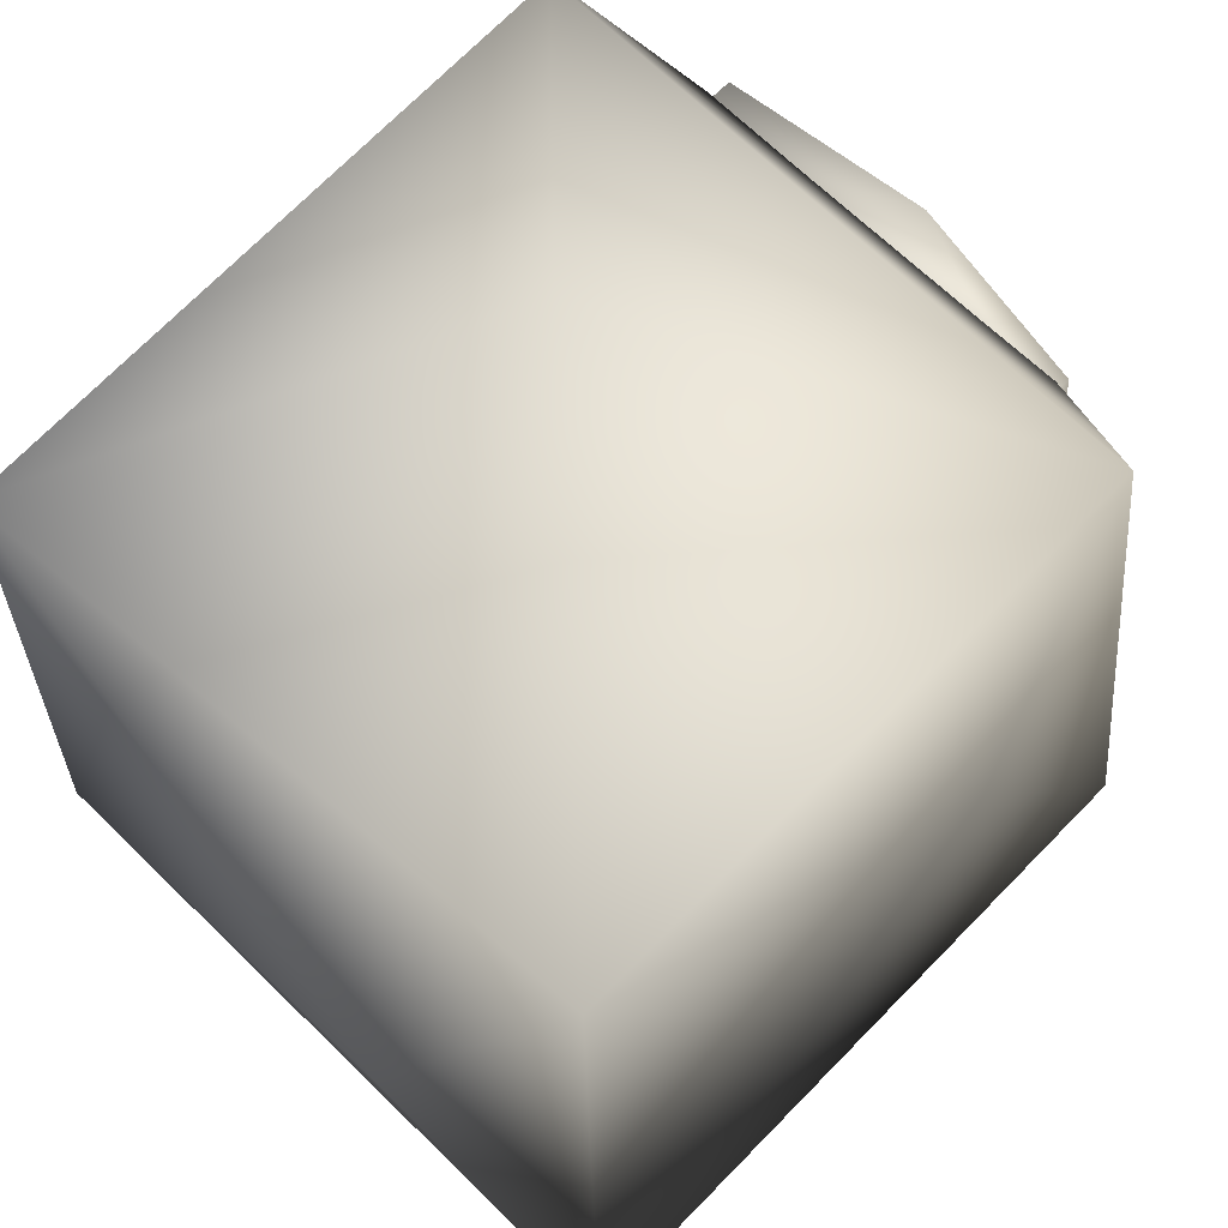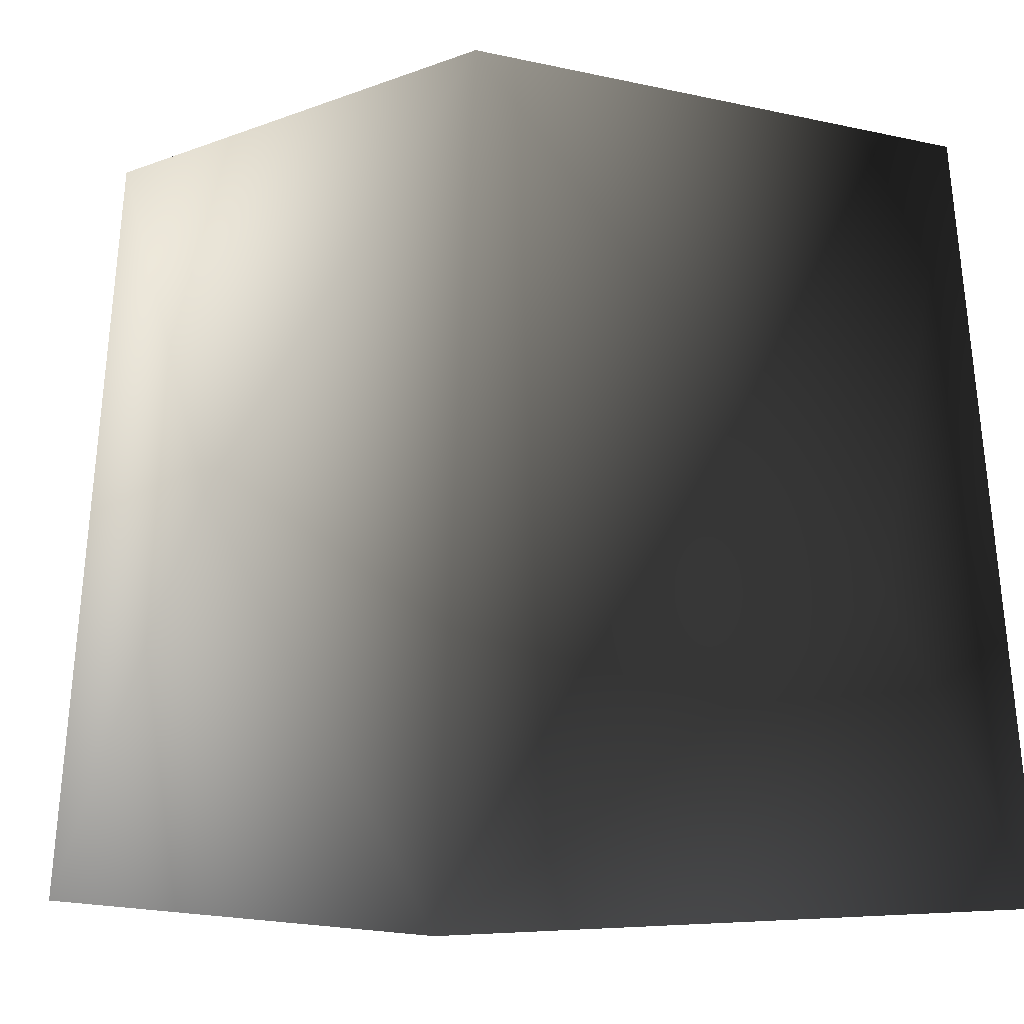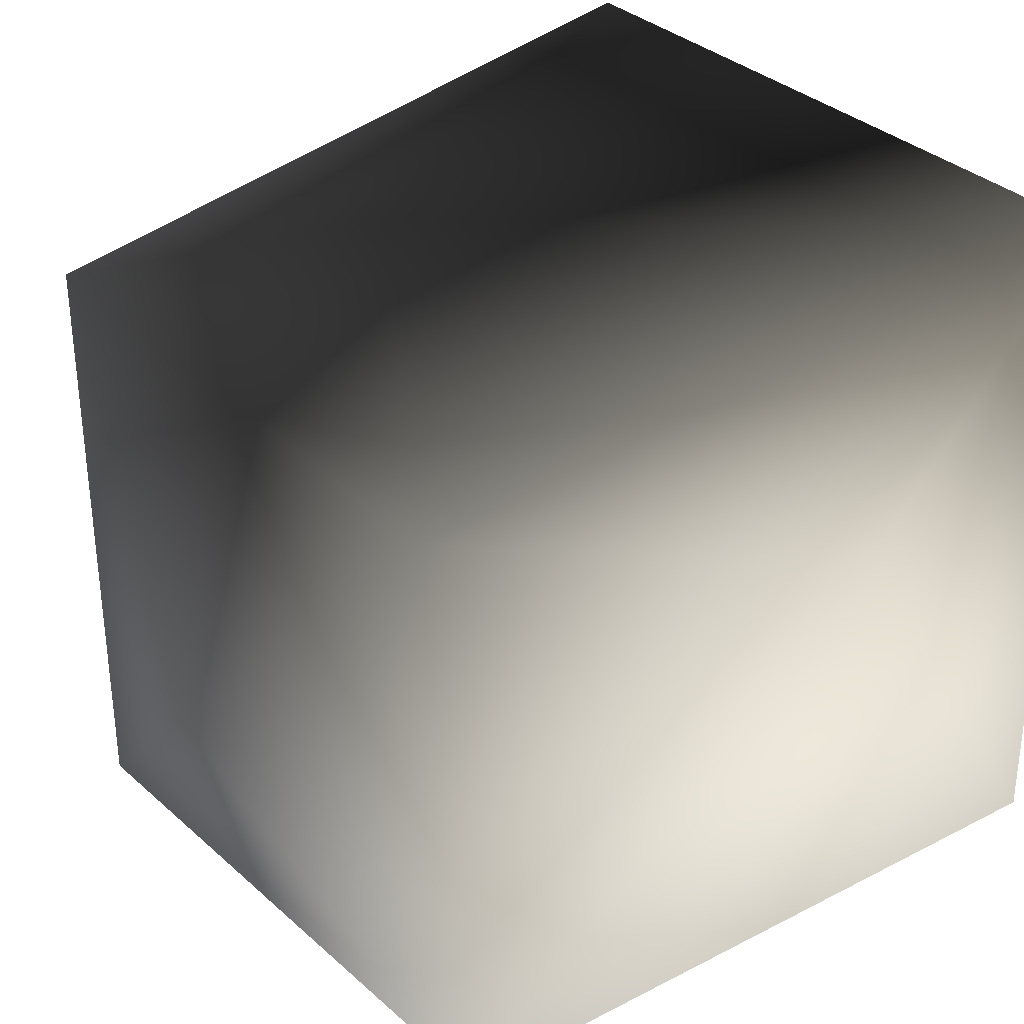
<metadata>
{"format":"obj","ext":"obj","renderer":"f3d","projection":"perspective","resolution":1024,"background":"white","views":[{"elev":67.8,"azim":-44.7,"up":"+Y"},{"elev":-5.8,"azim":-125.0,"up":"+Y"},{"elev":34.9,"azim":-128.4,"up":"+Z"}]}
</metadata>
<code>
v 0.9967 0.8319 -0.7011
v 1.082 0.7468 -0.5229
v 0.9978 0.673 -0.649
v 0.9978 0.673 -0.649
v 1.082 0.7468 -0.5229
v 1.001 0.5353 -0.5128
v 1.001 0.5353 -0.5128
v 1.082 0.7468 -0.5229
v 1.086 0.6414 -0.3404
v 1.001 0.5353 -0.5128
v 1.086 0.6414 -0.3404
v 1.039 0.4938 -0.3394
v 1.039 0.4938 -0.3394
v 1.086 0.6414 -0.3404
v 1.056 0.5261 -0.1803
v 0.923 0.6414 -0.3369
v 1.039 0.4938 -0.3394
v 1.056 0.5261 -0.1803
v 0.923 0.6414 -0.3369
v 1.056 0.5261 -0.1803
v 1.017 0.673 -0.02843
v 0.923 0.6414 -0.3369
v 1.017 0.673 -0.02843
v 0.9269 0.7468 -0.1544
v 0.9269 0.7468 -0.1544
v 1.017 0.673 -0.02843
v 1.012 0.8402 0.02509
v 1.066 0.8712 -0.3425
v 1.067 0.9131 -0.2698
v 1.067 0.8292 -0.2698
v 1.066 0.8712 -0.3425
v 1.066 0.9551 -0.3425
v 1.067 0.9131 -0.2698
v 1.066 0.8712 -0.3425
v 1.064 0.9131 -0.4151
v 1.066 0.9551 -0.3425
v 1.066 0.8712 -0.3425
v 1.064 0.8292 -0.4151
v 1.064 0.9131 -0.4151
v 1.066 0.8712 -0.3425
v 1.066 0.7872 -0.3425
v 1.064 0.8292 -0.4151
v 1.066 0.8712 -0.3425
v 1.067 0.8292 -0.2698
v 1.066 0.7872 -0.3425
v 0.7298 1.485 0.4678
v 0.8781 1.498 0.4692
v 0.8049 1.489 0.3941
v 0.7298 1.485 0.4678
v 0.8029 1.495 0.5428
v 0.8781 1.498 0.4692
v 0.8307 1.19 0.4073
v 0.7298 1.485 0.4678
v 0.8049 1.489 0.3941
v 0.9039 1.2 0.4824
v 0.8307 1.19 0.4073
v 0.8049 1.489 0.3941
v 0.8307 1.19 0.4073
v 0.7556 1.187 0.481
v 0.7298 1.485 0.4678
v 0.7556 1.187 0.481
v 0.8029 1.495 0.5428
v 0.7298 1.485 0.4678
v 0.7556 1.187 0.481
v 0.8288 1.196 0.5561
v 0.8029 1.495 0.5428
v 0.8288 1.196 0.5561
v 0.8781 1.498 0.4692
v 0.8029 1.495 0.5428
v 0.8288 1.196 0.5561
v 0.9039 1.2 0.4824
v 0.8781 1.498 0.4692
v 0.9039 1.2 0.4824
v 0.8049 1.489 0.3941
v 0.8781 1.498 0.4692
v 0.9039 1.2 0.4824
v 0.7556 1.187 0.481
v 0.8307 1.19 0.4073
v 0.9039 1.2 0.4824
v 0.8288 1.196 0.5561
v 0.7556 1.187 0.481
v 0.7559 0.7638 0.5107
v 0.9045 0.7728 0.5121
v 0.8312 0.7638 0.4371
v 0.7559 0.7638 0.5107
v 0.8292 0.7729 0.5857
v 0.9045 0.7728 0.5121
v 0.9225 0.4739 0.5306
v 0.7739 0.4649 0.5292
v 0.8492 0.4649 0.4556
v 0.9225 0.4739 0.5306
v 0.8472 0.474 0.6042
v 0.7739 0.4649 0.5292
v 0.9269 0.7468 -0.1544
v 1.012 0.8402 0.02509
v 1.011 1.031 -0.0283
v 1.056 0.5261 -0.1803
v 1.086 0.6414 -0.3404
v 1.09 0.7468 -0.1578
v 1.056 0.5261 -0.1803
v 1.09 0.7468 -0.1578
v 1.017 0.673 -0.02843
v 1.017 0.673 -0.02843
v 1.09 0.7468 -0.1578
v 1.012 0.8402 0.02509
v 0.9192 0.7468 -0.5195
v 1.039 0.4938 -0.3394
v 0.923 0.6414 -0.3369
v 1.012 0.8402 0.02509
v 1.09 0.7468 -0.1578
v 1.09 0.9577 -0.1578
v 0.9269 0.7468 -0.1544
v 1.011 1.031 -0.0283
v 0.9269 0.9577 -0.1544
v 0.9269 0.9577 -0.1544
v 1.011 1.031 -0.0283
v 1.008 1.166 -0.1517
v 0.9269 0.9577 -0.1544
v 1.008 1.166 -0.1517
v 1.004 1.211 -0.3387
v 0.9269 0.9577 -0.1544
v 1.004 1.211 -0.3387
v 0.923 1.063 -0.3369
v 1.012 0.8402 0.02509
v 1.09 0.9577 -0.1578
v 1.011 1.031 -0.0283
v 1.011 1.031 -0.0283
v 1.09 0.9577 -0.1578
v 1.008 1.166 -0.1517
v 1.008 1.166 -0.1517
v 1.09 0.9577 -0.1578
v 1.086 1.063 -0.3404
v 1.008 1.166 -0.1517
v 1.086 1.063 -0.3404
v 1.004 1.211 -0.3387
v 0.9993 0.8712 -0.3411
v 1.001 0.8292 -0.2684
v 1.001 0.9131 -0.2684
v 0.9993 0.8712 -0.3411
v 1.001 0.9131 -0.2684
v 0.9993 0.9551 -0.3411
v 0.9993 0.8712 -0.3411
v 0.9993 0.9551 -0.3411
v 0.9978 0.9131 -0.4138
v 0.9993 0.8712 -0.3411
v 0.9993 0.7872 -0.3411
v 1.001 0.8292 -0.2684
v 0.9993 0.8712 -0.3411
v 0.9978 0.8292 -0.4138
v 0.9993 0.7872 -0.3411
v 0.9993 0.8712 -0.3411
v 0.9978 0.9131 -0.4138
v 0.9978 0.8292 -0.4138
v 1.004 1.211 -0.3387
v 1.086 1.063 -0.3404
v 1 1.16 -0.5342
v 0.923 1.063 -0.3369
v 1.004 1.211 -0.3387
v 1 1.16 -0.5342
v 0.923 1.063 -0.3369
v 1 1.16 -0.5342
v 0.9978 1.031 -0.649
v 0.923 1.063 -0.3369
v 0.9978 1.031 -0.649
v 0.9192 0.9577 -0.5195
v 1 1.16 -0.5342
v 1.086 1.063 -0.3404
v 1.073 0.9577 -0.5227
v 1 1.16 -0.5342
v 1.073 0.9577 -0.5227
v 0.9978 1.031 -0.649
v 0.9978 1.031 -0.649
v 1.073 0.9577 -0.5227
v 0.9967 0.8319 -0.7011
v 0.9192 0.9577 -0.5195
v 0.9978 1.031 -0.649
v 0.9967 0.8319 -0.7011
v 1.061 0.824 -0.3161
v 0.9487 0.6966 -0.1923
v 1.053 0.6662 -0.2471
v 1.061 0.824 -0.3161
v 1.021 0.838 -0.291
v 0.9487 0.6966 -0.1923
v 1.021 0.838 -0.291
v 0.9465 0.6359 -0.2974
v 0.9487 0.6966 -0.1923
v 1.021 0.838 -0.291
v 1.02 0.81 -0.3395
v 0.9465 0.6359 -0.2974
v 1.02 0.81 -0.3395
v 1.053 0.6662 -0.2471
v 0.9465 0.6359 -0.2974
v 1.02 0.81 -0.3395
v 1.061 0.824 -0.3161
v 1.053 0.6662 -0.2471
v 1.061 0.9303 -0.3072
v 0.9474 1.099 -0.2552
v 1.054 1.069 -0.2049
v 1.061 0.9303 -0.3072
v 1.02 0.9443 -0.3306
v 0.9474 1.099 -0.2552
v 1.02 0.9443 -0.3306
v 0.9496 1.038 -0.1501
v 0.9474 1.099 -0.2552
v 1.02 0.9443 -0.3306
v 1.021 0.9163 -0.2821
v 0.9496 1.038 -0.1501
v 1.021 0.9163 -0.2821
v 1.054 1.069 -0.2049
v 0.9496 1.038 -0.1501
v 1.021 0.9163 -0.2821
v 1.061 0.9303 -0.3072
v 1.054 1.069 -0.2049
v 1.059 0.87 -0.4038
v 0.9407 0.8285 -0.5723
v 1.046 0.8892 -0.5746
v 1.059 0.87 -0.4038
v 1.019 0.842 -0.4029
v 0.9407 0.8285 -0.5723
v 1.019 0.842 -0.4029
v 0.9407 0.9499 -0.5723
v 0.9407 0.8285 -0.5723
v 1.019 0.842 -0.4029
v 1.019 0.8979 -0.4029
v 0.9407 0.9499 -0.5723
v 1.019 0.8979 -0.4029
v 1.046 0.8892 -0.5746
v 0.9407 0.9499 -0.5723
v 1.019 0.8979 -0.4029
v 1.059 0.87 -0.4038
v 1.046 0.8892 -0.5746
v 0.7739 0.4649 0.5292
v 0.8292 0.7729 0.5857
v 0.7559 0.7638 0.5107
v 0.7739 0.4649 0.5292
v 0.8472 0.474 0.6042
v 0.8292 0.7729 0.5857
v 0.8472 0.474 0.6042
v 0.9045 0.7728 0.5121
v 0.8292 0.7729 0.5857
v 0.8472 0.474 0.6042
v 0.9225 0.4739 0.5306
v 0.9045 0.7728 0.5121
v 0.9225 0.4739 0.5306
v 0.8312 0.7638 0.4371
v 0.9045 0.7728 0.5121
v 0.9225 0.4739 0.5306
v 0.8492 0.4649 0.4556
v 0.8312 0.7638 0.4371
v 0.8492 0.4649 0.4556
v 0.7559 0.7638 0.5107
v 0.8312 0.7638 0.4371
v 0.8492 0.4649 0.4556
v 0.7739 0.4649 0.5292
v 0.7559 0.7638 0.5107
v 0.9993 0.9551 -0.3411
v 1.067 0.9131 -0.2698
v 1.066 0.9551 -0.3425
v 0.9978 0.9131 -0.4138
v 0.9993 0.9551 -0.3411
v 1.066 0.9551 -0.3425
v 0.9993 0.9551 -0.3411
v 1.001 0.9131 -0.2684
v 1.067 0.9131 -0.2698
v 1.001 0.9131 -0.2684
v 1.067 0.8292 -0.2698
v 1.067 0.9131 -0.2698
v 1.001 0.9131 -0.2684
v 1.001 0.8292 -0.2684
v 1.067 0.8292 -0.2698
v 1.001 0.8292 -0.2684
v 1.066 0.7872 -0.3425
v 1.067 0.8292 -0.2698
v 1.001 0.8292 -0.2684
v 0.9993 0.7872 -0.3411
v 1.066 0.7872 -0.3425
v 0.9993 0.7872 -0.3411
v 1.064 0.8292 -0.4151
v 1.066 0.7872 -0.3425
v 0.9993 0.7872 -0.3411
v 0.9978 0.8292 -0.4138
v 1.064 0.8292 -0.4151
v 0.9978 0.8292 -0.4138
v 1.064 0.9131 -0.4151
v 1.064 0.8292 -0.4151
v 0.9978 0.8292 -0.4138
v 0.9978 0.9131 -0.4138
v 1.064 0.9131 -0.4151
v 0.9978 0.9131 -0.4138
v 1.066 0.9551 -0.3425
v 1.064 0.9131 -0.4151
v 1.006 0.2497 -0.1298
v 0.9331 1.671 -0.03092
v 0.9388 0.2913 0.5057
v 0.9331 1.671 -0.03092
v 1.006 0.2497 -0.1298
v 0.8812 1.629 -0.5619
v 0.939 0.2913 -0.6271
v 0.7286 0.2913 -0.6271
v 0.6843 1.629 -0.5619
v 0.7514 1.629 0.4405
v 0.6843 1.629 -0.5619
v 0.7286 0.2913 -0.6271
v 0.9331 1.671 -0.03092
v 0.6843 1.629 -0.5619
v 0.7514 1.629 0.4405
v 0.7514 1.629 0.4405
v 0.8703 1.629 0.4405
v 0.9331 1.671 -0.03092
v 0.9331 1.671 -0.03092
v 0.8703 1.629 0.4405
v 0.9388 0.2913 0.5057
v 0.8044 0.2913 0.5057
v 0.9388 0.2913 0.5057
v 0.8703 1.629 0.4405
v 1.006 0.2497 -0.1298
v 0.9388 0.2913 0.5057
v 0.8044 0.2913 0.5057
v 0.6843 1.629 -0.5619
v 0.9331 1.671 -0.03092
v 0.8812 1.629 -0.5619
v 0.6843 1.629 -0.5619
v 0.8812 1.629 -0.5619
v 0.939 0.2913 -0.6271
v 1.006 0.2497 -0.1298
v 0.939 0.2913 -0.6271
v 0.8812 1.629 -0.5619
v 1.006 0.2497 -0.1298
v 0.7286 0.2913 -0.6271
v 0.939 0.2913 -0.6271
v 0.7286 0.2913 -0.6271
v 1.006 0.2497 -0.1298
v 0.8044 0.2913 0.5057
v 0.7286 0.2913 -0.6271
v 0.8044 0.2913 0.5057
v 0.7514 1.629 0.4405
v 0.8703 1.629 0.4405
v 0.7514 1.629 0.4405
v 0.8044 0.2913 0.5057
v 1.09 0.9577 -0.1578
v 0.923 1.063 -0.3369
v 1.086 1.063 -0.3404
v 1.09 0.9577 -0.1578
v 0.9269 0.9577 -0.1544
v 0.923 1.063 -0.3369
v 1.09 0.7468 -0.1578
v 0.9269 0.9577 -0.1544
v 1.09 0.9577 -0.1578
v 1.09 0.7468 -0.1578
v 0.9269 0.7468 -0.1544
v 0.9269 0.9577 -0.1544
v 1.086 0.6414 -0.3404
v 0.9269 0.7468 -0.1544
v 1.09 0.7468 -0.1578
v 1.086 0.6414 -0.3404
v 0.923 0.6414 -0.3369
v 0.9269 0.7468 -0.1544
v 1.082 0.7468 -0.5229
v 0.923 0.6414 -0.3369
v 1.086 0.6414 -0.3404
v 1.082 0.7468 -0.5229
v 0.9192 0.7468 -0.5195
v 0.923 0.6414 -0.3369
v 1.073 0.9577 -0.5227
v 0.9192 0.7468 -0.5195
v 1.082 0.7468 -0.5229
v 1.073 0.9577 -0.5227
v 0.9192 0.9577 -0.5195
v 0.9192 0.7468 -0.5195
v 1.086 1.063 -0.3404
v 0.9192 0.9577 -0.5195
v 1.073 0.9577 -0.5227
v 1.086 1.063 -0.3404
v 0.923 1.063 -0.3369
v 0.9192 0.9577 -0.5195
v 0.9967 0.8319 -0.7011
v 1.073 0.9577 -0.5227
v 1.082 0.7468 -0.5229
v 0.9192 0.7468 -0.5195
v 1.001 0.5353 -0.5128
v 1.039 0.4938 -0.3394
v 0.9192 0.7468 -0.5195
v 0.9978 0.673 -0.649
v 1.001 0.5353 -0.5128
v 0.9192 0.9577 -0.5195
v 0.9978 0.673 -0.649
v 0.9192 0.7468 -0.5195
v 0.9192 0.9577 -0.5195
v 0.9967 0.8319 -0.7011
v 0.9978 0.673 -0.649
v -0.7315 0.2913 0.5164
v -0.7513 0.2913 -0.6162
v -0.6199 1.629 -0.5534
v 0.8299 1.629 -0.5787
v 0.8355 -0.05403 -0.9862
v 0.6542 1.929 -0.8785
v 0.8355 -0.05403 -0.9862
v 0.8299 1.629 -0.5787
v 0.875 0.2913 -0.6446
v 0.8355 -0.05403 -0.9862
v 0.875 0.2913 -0.6446
v 0.868 -0.05403 0.8795
v 0.875 0.2913 -0.6446
v 0.8948 0.2913 0.488
v 0.868 -0.05403 0.8795
v 0.868 -0.05403 0.8795
v 0.8948 0.2913 0.488
v 0.8474 1.629 0.4236
v 0.8474 1.629 0.4236
v 0.6823 1.904 0.7294
v 0.868 -0.05403 0.8795
v 0.6823 1.904 0.7294
v 0.8474 1.629 0.4236
v 0.6542 1.929 -0.8785
v 0.8474 1.629 0.4236
v 0.8299 1.629 -0.5787
v 0.6542 1.929 -0.8785
v 0.004159 0.982 -0.9727
v 0.6542 1.929 -0.8785
v 0.8355 -0.05403 -0.9862
v 0.8355 -0.05403 -0.9862
v -1.012 -0.05403 -0.954
v 0.004159 0.982 -0.9727
v 0.004159 0.982 -0.9727
v -1.012 -0.05403 -0.954
v -0.9772 1.897 -0.8275
v -0.9772 1.897 -0.8275
v 0.6542 1.929 -0.8785
v 0.004159 0.982 -0.9727
v -0.8527 1.927 0.7547
v -1.07 0.7292 0.3015
v -0.9797 -0.05403 0.9117
v -1.012 -0.05403 -0.954
v -0.9797 -0.05403 0.9117
v -1.07 0.7292 0.3015
v -1.012 -0.05403 -0.954
v -1.07 0.7292 0.3015
v -0.9772 1.897 -0.8275
v -0.8527 1.927 0.7547
v -0.9772 1.897 -0.8275
v -1.07 0.7292 0.3015
v 0.185 1.275 0.882
v -0.8527 1.927 0.7547
v -0.9797 -0.05403 0.9117
v -0.9797 -0.05403 0.9117
v 0.868 -0.05403 0.8795
v 0.185 1.275 0.882
v 0.185 1.275 0.882
v 0.868 -0.05403 0.8795
v 0.6823 1.904 0.7294
v 0.6823 1.904 0.7294
v -0.8527 1.927 0.7547
v 0.185 1.275 0.882
v 0.8299 1.629 -0.5787
v 0.8474 1.629 0.4236
v -0.6024 1.629 0.4489
v -0.6024 1.629 0.4489
v -0.6199 1.629 -0.5534
v 0.8299 1.629 -0.5787
v -0.9797 -0.05403 0.9117
v -1.012 -0.05403 -0.954
v 0.8355 -0.05403 -0.9862
v 0.8355 -0.05403 -0.9862
v 0.868 -0.05403 0.8795
v -0.9797 -0.05403 0.9117
v 0.0962 2.029 -0.2917
v -0.9772 1.897 -0.8275
v -0.8527 1.927 0.7547
v -0.8527 1.927 0.7547
v 0.6823 1.904 0.7294
v 0.0962 2.029 -0.2917
v 0.0962 2.029 -0.2917
v 0.6823 1.904 0.7294
v 0.6542 1.929 -0.8785
v 0.6542 1.929 -0.8785
v -0.9772 1.897 -0.8275
v 0.0962 2.029 -0.2917
v 0.8948 0.2913 0.488
v 0.875 0.2913 -0.6446
v -0.7513 0.2913 -0.6162
v -0.7513 0.2913 -0.6162
v -0.7315 0.2913 0.5164
v 0.8948 0.2913 0.488
v -0.7315 0.2913 0.5164
v -0.6024 1.629 0.4489
v 0.8474 1.629 0.4236
v 0.8474 1.629 0.4236
v 0.8948 0.2913 0.488
v -0.7315 0.2913 0.5164
v -0.6199 1.629 -0.5534
v -0.7513 0.2913 -0.6162
v 0.875 0.2913 -0.6446
v 0.875 0.2913 -0.6446
v 0.8299 1.629 -0.5787
v -0.6199 1.629 -0.5534
v -0.6199 1.629 -0.5534
v -0.6024 1.629 0.4489
v -0.7315 0.2913 0.5164
g Geoset_000
f 1 2 3
f 4 5 6
f 7 8 9
f 10 11 12
f 13 14 15
f 16 17 18
f 19 20 21
f 22 23 24
f 25 26 27
f 28 29 30
f 31 32 33
f 34 35 36
f 37 38 39
f 40 41 42
f 43 44 45
f 46 47 48
f 49 50 51
f 52 53 54
f 55 56 57
f 58 59 60
f 61 62 63
f 64 65 66
f 67 68 69
f 70 71 72
f 73 74 75
f 76 77 78
f 79 80 81
f 82 83 84
f 85 86 87
f 88 89 90
f 91 92 93
f 94 95 96
f 97 98 99
f 100 101 102
f 103 104 105
f 106 107 108
f 109 110 111
f 112 113 114
f 115 116 117
f 118 119 120
f 121 122 123
f 124 125 126
f 127 128 129
f 130 131 132
f 133 134 135
f 136 137 138
f 139 140 141
f 142 143 144
f 145 146 147
f 148 149 150
f 151 152 153
f 154 155 156
f 157 158 159
f 160 161 162
f 163 164 165
f 166 167 168
f 169 170 171
f 172 173 174
f 175 176 177
f 178 179 180
f 181 182 183
f 184 185 186
f 187 188 189
f 190 191 192
f 193 194 195
f 196 197 198
f 199 200 201
f 202 203 204
f 205 206 207
f 208 209 210
f 211 212 213
f 214 215 216
f 217 218 219
f 220 221 222
f 223 224 225
f 226 227 228
f 229 230 231
f 232 233 234
f 235 236 237
f 238 239 240
f 241 242 243
f 244 245 246
f 247 248 249
f 250 251 252
f 253 254 255
f 256 257 258
f 259 260 261
f 262 263 264
f 265 266 267
f 268 269 270
f 271 272 273
f 274 275 276
f 277 278 279
f 280 281 282
f 283 284 285
f 286 287 288
f 289 290 291
f 292 293 294
f 295 296 297
f 298 299 300
f 301 302 303
f 304 305 306
f 307 308 309
f 310 311 312
f 313 314 315
f 316 317 318
f 319 320 321
f 322 323 324
f 325 326 327
f 328 329 330
f 331 332 333
f 334 335 336
f 337 338 339
f 340 341 342
f 343 344 345
f 346 347 348
f 349 350 351
f 352 353 354
f 355 356 357
f 358 359 360
f 361 362 363
f 364 365 366
f 367 368 369
f 370 371 372
f 373 374 375
f 376 377 378
f 379 380 381
f 382 383 384
f 385 386 387
f 388 389 390
f 391 392 393
f 394 395 396
f 397 398 399
f 400 401 402
f 403 404 405
f 406 407 408
f 409 410 411
f 412 413 414
f 415 416 417
f 418 419 420
f 421 422 423
f 424 425 426
f 427 428 429
f 430 431 432
f 433 434 435
f 436 437 438
f 439 440 441
f 442 443 444
f 445 446 447
f 448 449 450
f 451 452 453
f 454 455 456
f 457 458 459
f 460 461 462
f 463 464 465
f 466 467 468
f 469 470 471
f 472 473 474
f 475 476 477
f 478 479 480
f 481 482 483
f 484 485 486
f 487 488 489
f 490 491 492
f 493 494 495
f 496 497 498

</code>
